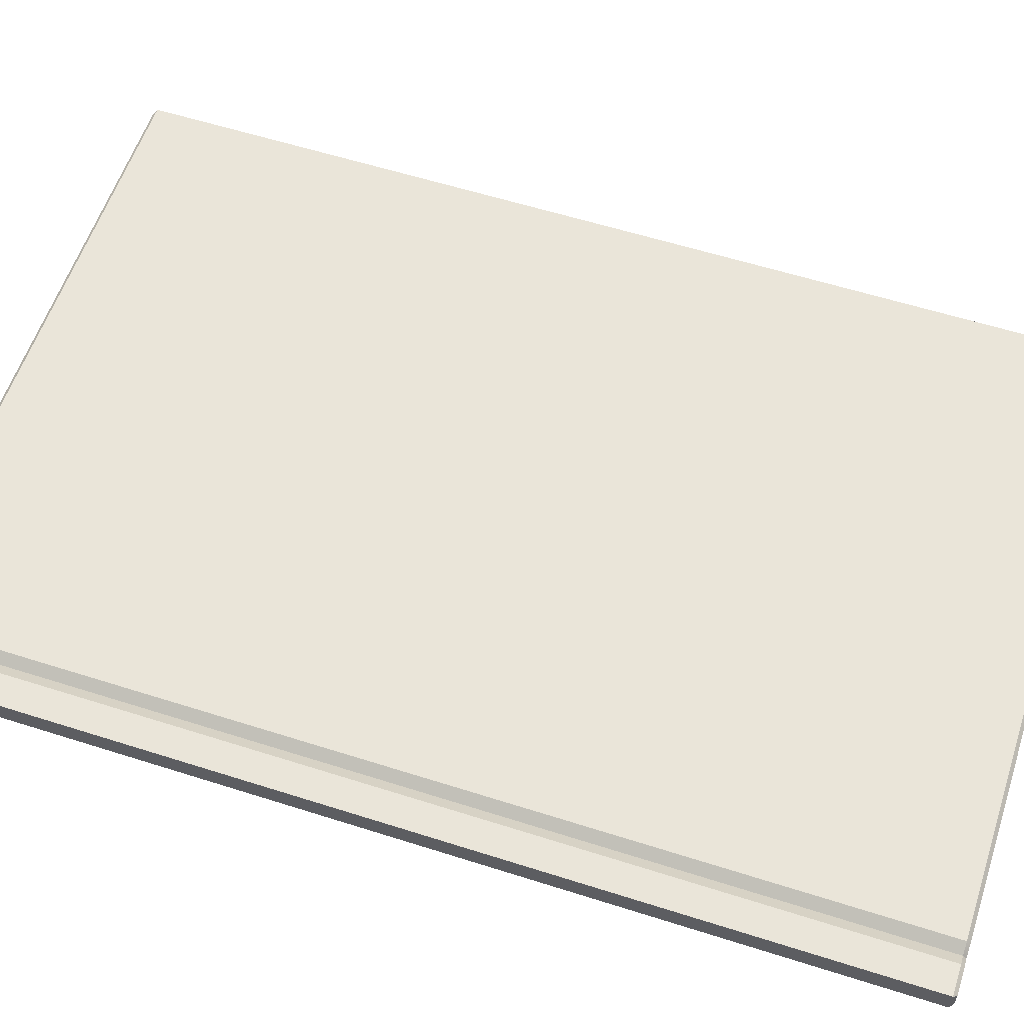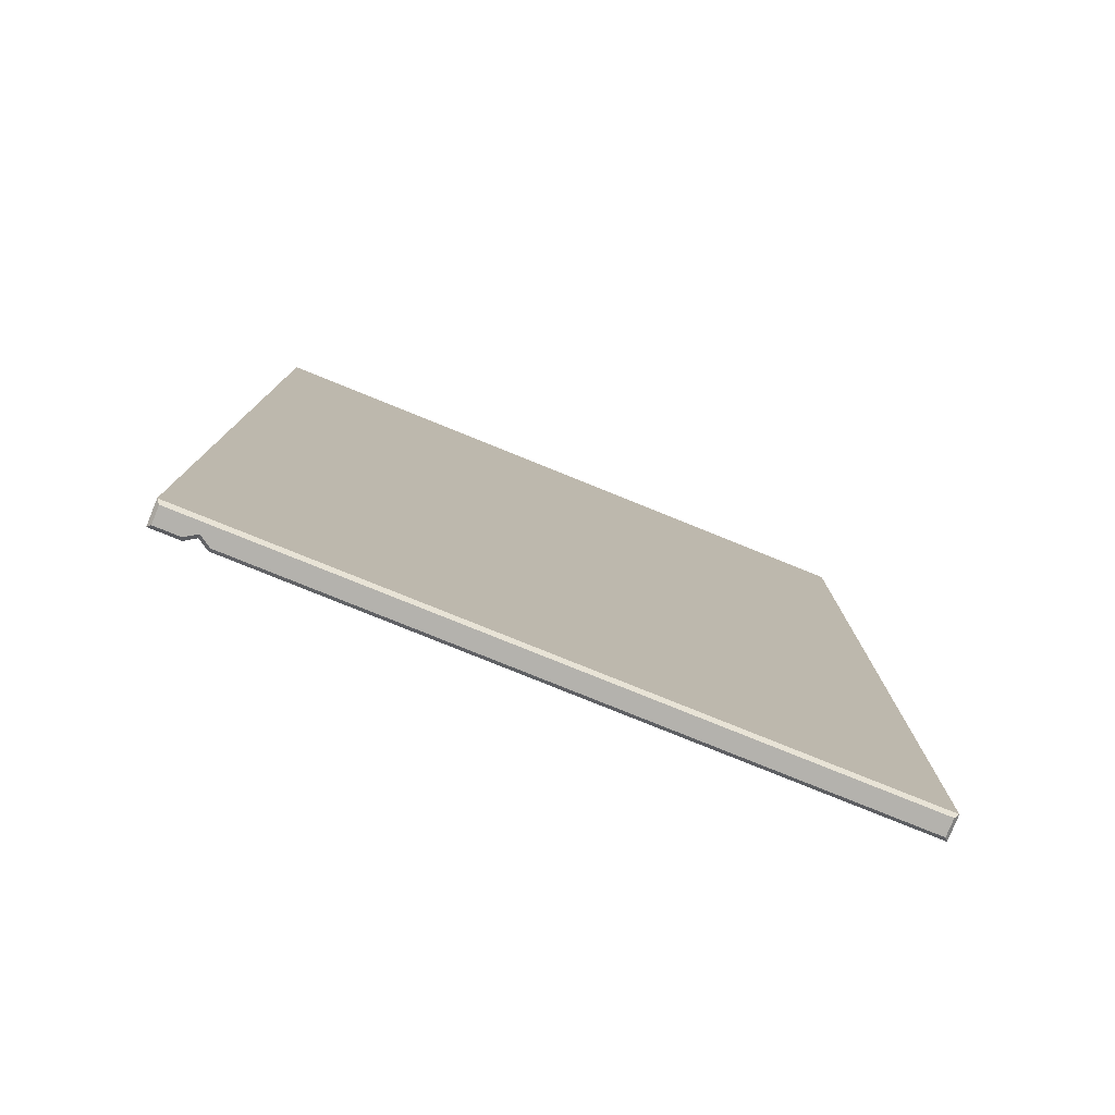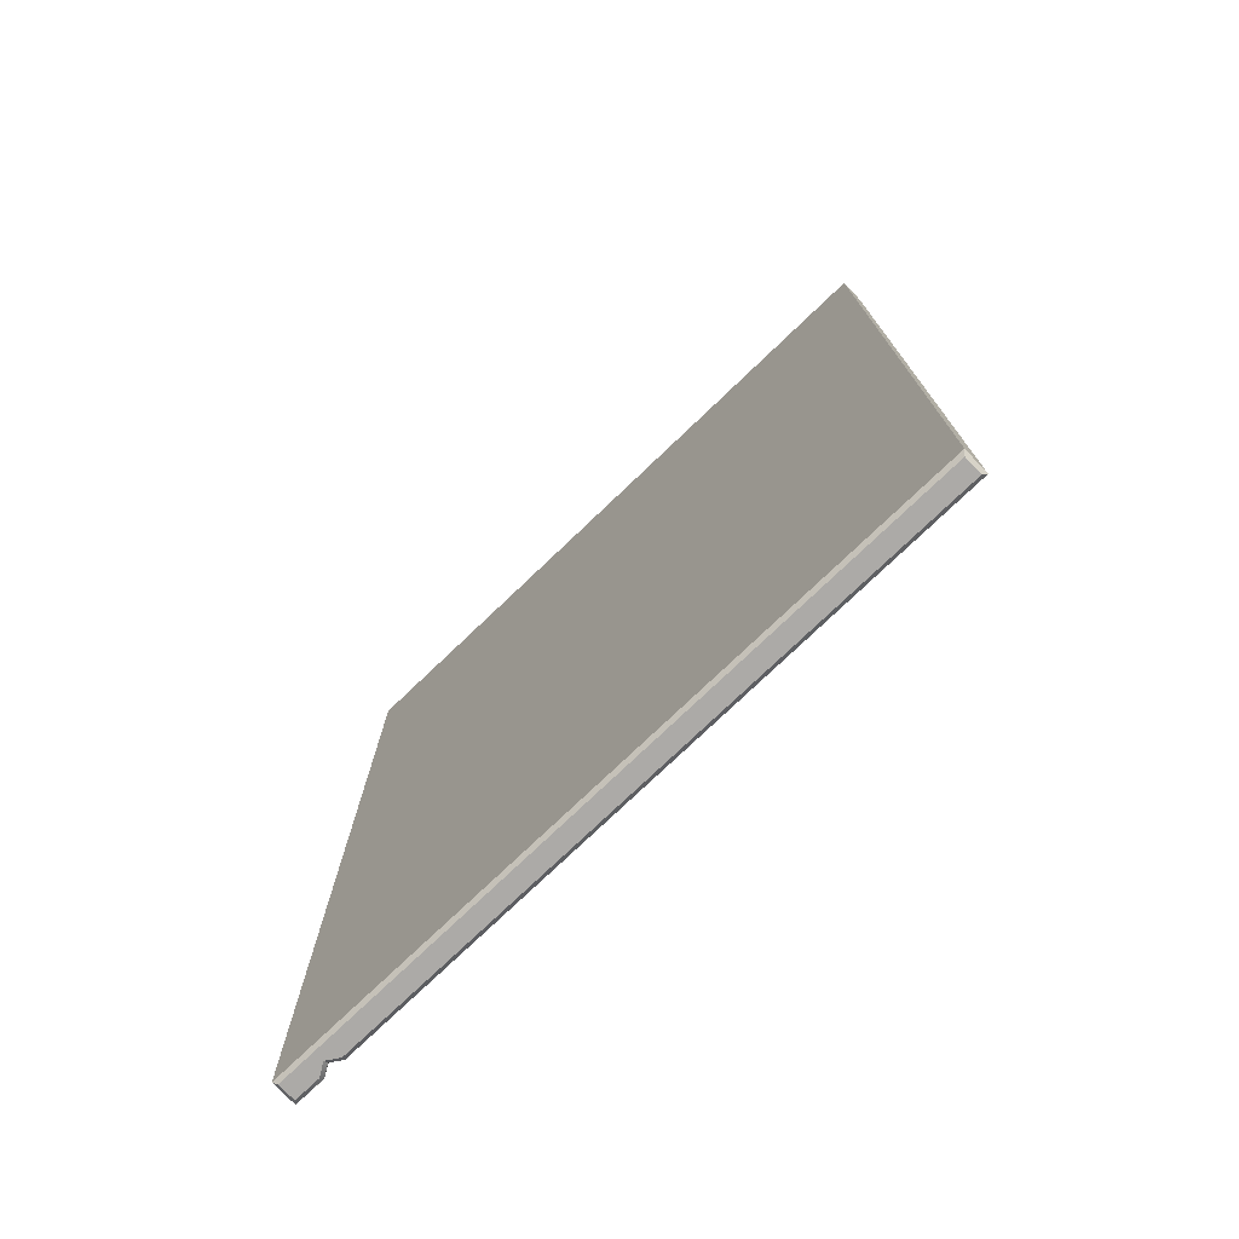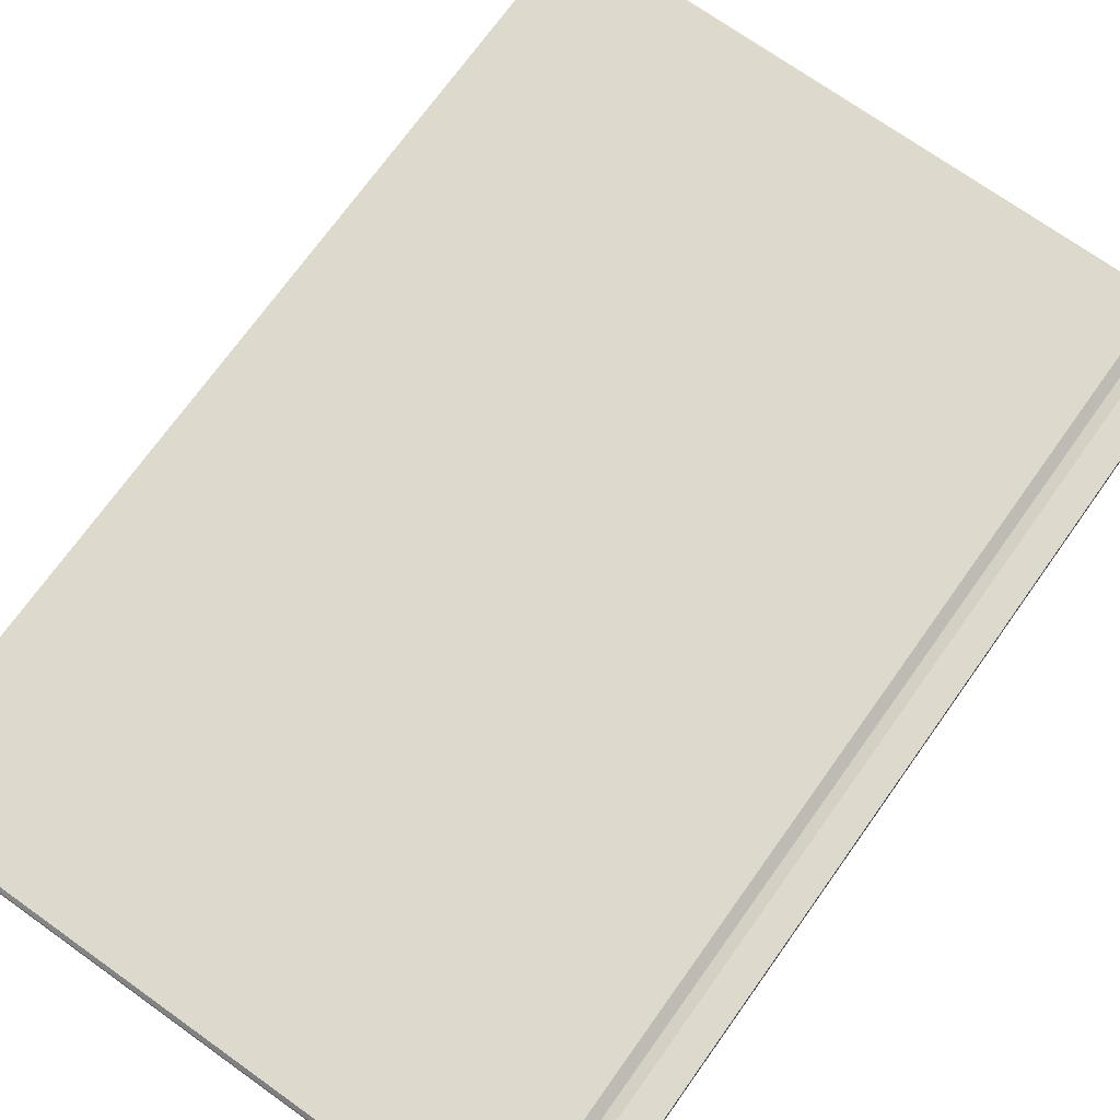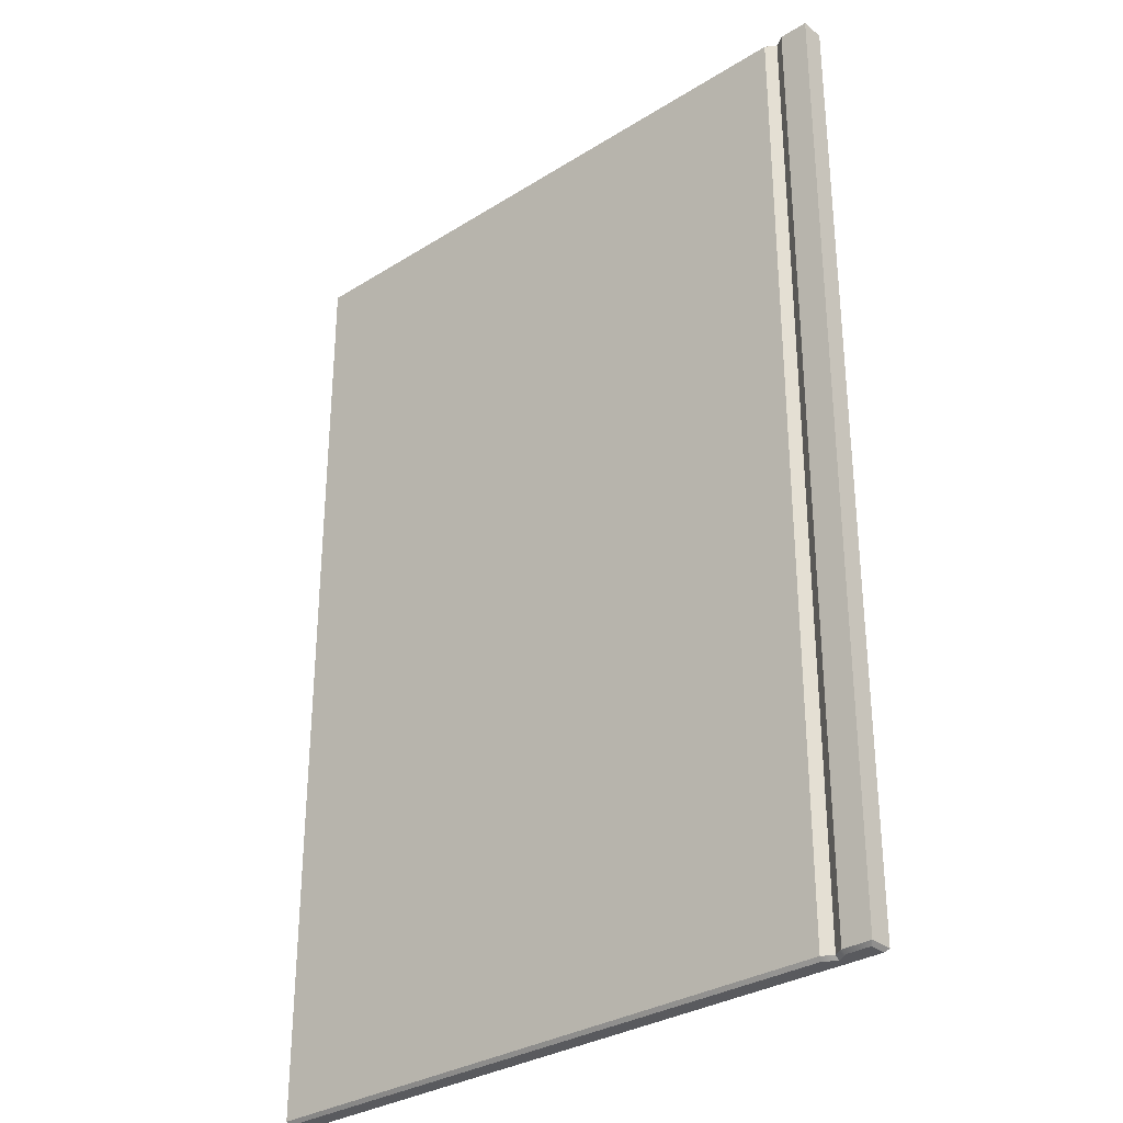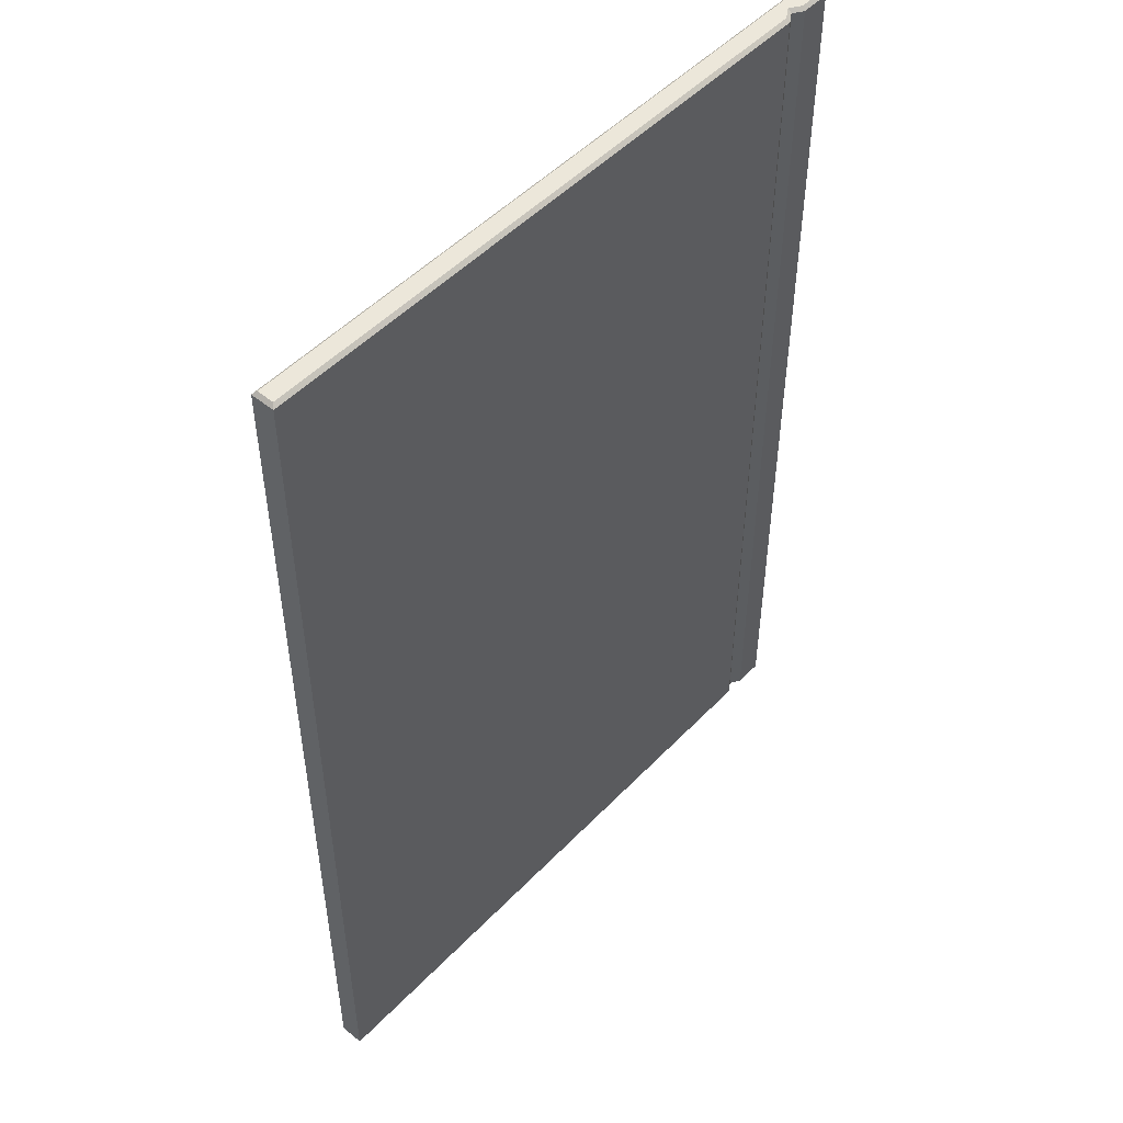
<metadata>
{"format":"obj","ext":"obj","renderer":"f3d","projection":"perspective","resolution":1024,"background":"white","views":[{"elev":58.1,"azim":-71.7,"up":"+Y"},{"elev":-79.5,"azim":-22.0,"up":"+Z"},{"elev":-76.1,"azim":43.7,"up":"+Z"},{"elev":72.0,"azim":-144.5,"up":"+Y"},{"elev":-31.5,"azim":-138.5,"up":"+Z"},{"elev":50.4,"azim":131.8,"up":"+Z"}]}
</metadata>
<code>
v -3.011 -0.0778 4.465
v 3.043 -0.1094 4.434
v -3.011 0.0778 4.465
v 3.043 0.1094 4.434
v -2.783 0.0778 4.465
v -2.583 0.1094 4.434
v -2.678 0.01055 4.465
v -3.043 -0.1094 4.434
v 3.011 -0.0778 4.465
v -3.043 0.1094 4.434
v 3.011 0.0778 4.465
v -2.774 0.1094 4.434
v -2.573 0.0778 4.465
v -2.678 0.04804 4.434
v -3.043 -0.1094 -4.434
v 3.043 -0.1094 -4.434
v -3.043 0.1094 -4.434
v -2.774 0.1094 -4.434
v -3.011 -0.0778 -4.465
v 3.011 -0.0778 -4.465
v 3.011 0.0778 -4.465
v -2.573 0.0778 -4.465
v -2.678 0.01055 -4.465
v -2.783 0.0778 -4.465
v -3.011 0.0778 -4.465
v 3.043 0.1094 -4.434
v -2.583 0.1094 -4.434
v -2.678 0.04804 -4.434
g hypercasual_prop018
f 15 16 2
f 2 8 15
f 12 18 17
f 17 10 12
f 9 11 13
f 9 13 7
f 1 9 7
f 1 7 5
f 1 5 3
f 16 26 4
f 4 2 16
f 6 4 26
f 26 27 6
f 14 28 18
f 18 12 14
f 2 9 1
f 1 8 2
f 10 3 5
f 5 12 10
f 9 2 4
f 4 11 9
f 3 10 8
f 8 1 3
f 6 13 11
f 11 4 6
f 12 5 7
f 7 14 12
f 14 7 13
f 13 6 14
f 8 10 17
f 17 15 8
f 19 25 24
f 19 24 23
f 22 21 20
f 23 22 20
f 19 23 20
f 16 15 19
f 19 20 16
f 17 18 24
f 24 25 17
f 20 21 26
f 26 16 20
f 25 19 15
f 15 17 25
f 27 26 21
f 21 22 27
f 18 28 23
f 23 24 18
f 28 27 22
f 22 23 28
f 6 27 28
f 28 14 6

</code>
